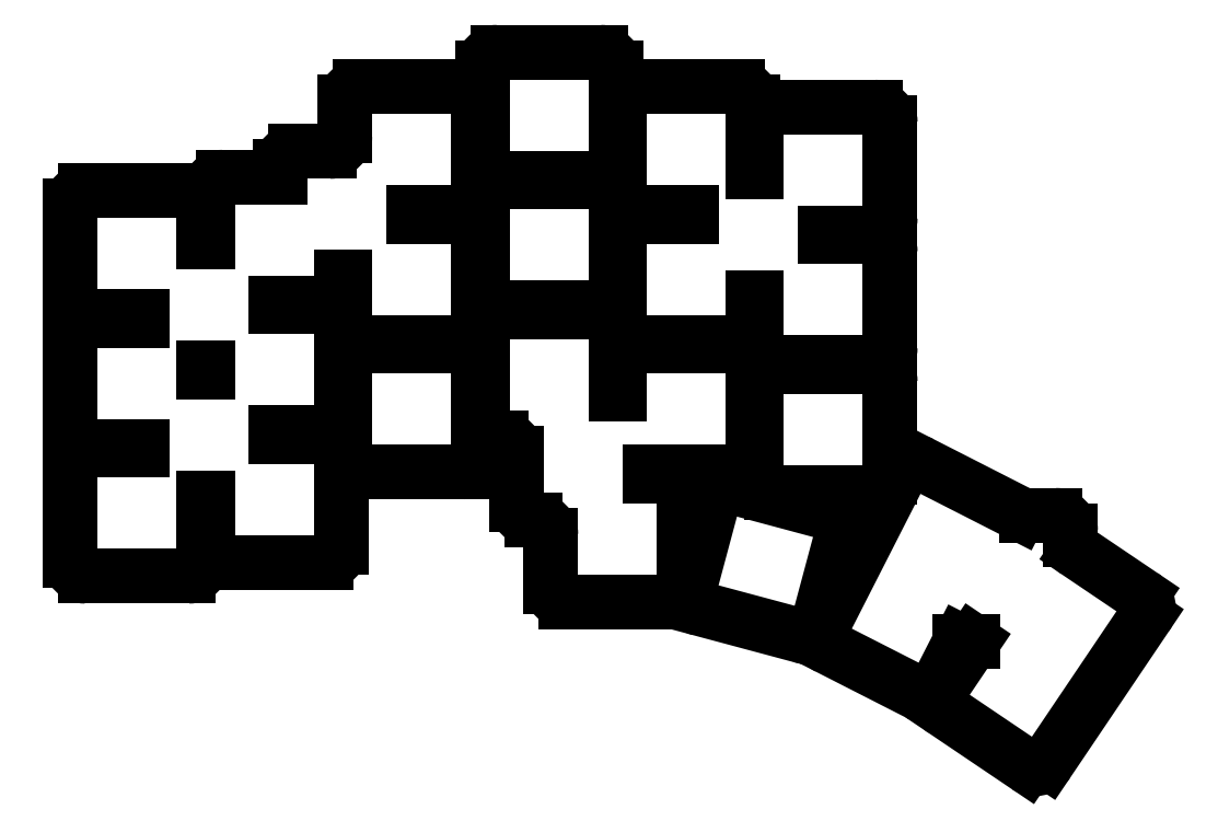
<metadata>
{"format":"dxf","ext":"dxf","renderer":"ezdxf+matplotlib","layout":"modelspace","background":"white","min_lineweight":24,"dpi":150}
</metadata>
<code>
0
SECTION
2
ENTITIES
0
LINE
8
0
10
43.25
20
-108.2
11
56.75
21
-108.2
0
LINE
8
0
10
58.75
20
-106.2
11
58.75
21
-97.95
0
LINE
8
0
10
50.75
20
-91.75
11
43.25
21
-91.75
0
LINE
8
0
10
41.25
20
-93.75
11
41.25
21
-106.2
0
LINE
8
0
10
43.25
20
-91.25
11
50.75
21
-91.25
0
LINE
8
0
10
58.75
20
-81.45
11
58.75
21
-80.95
0
LINE
8
0
10
50.75
20
-74.75
11
43.25
21
-74.75
0
LINE
8
0
10
41.25
20
-76.75
11
41.25
21
-89.25
0
LINE
8
0
10
43.25
20
-74.25
11
50.75
21
-74.25
0
LINE
8
0
10
58.75
20
-64.45
11
58.75
21
-59.75
0
LINE
8
0
10
56.75
20
-57.75
11
43.25
21
-57.75
0
LINE
8
0
10
41.25
20
-59.75
11
41.25
21
-72.25
0
LINE
8
0
10
61.25
20
-106.5
11
74.75
21
-106.5
0
LINE
8
0
10
76.75
20
-104.5
11
76.75
21
-91.95
0
LINE
8
0
10
74.75
20
-89.95
11
68.25
21
-89.95
0
LINE
8
0
10
59.25
20
-97.95
11
59.25
21
-104.5
0
LINE
8
0
10
68.25
20
-89.45
11
74.75
21
-89.45
0
LINE
8
0
10
76.75
20
-87.45
11
76.75
21
-74.95
0
LINE
8
0
10
74.75
20
-72.95
11
68.25
21
-72.95
0
LINE
8
0
10
59.25
20
-80.95
11
59.25
21
-81.45
0
LINE
8
0
10
68.25
20
-72.45
11
74.75
21
-72.45
0
LINE
8
0
10
76.75
20
-70.45
11
76.75
21
-69.07
0
LINE
8
0
10
68.75
20
-55.95
11
61.25
21
-55.95
0
LINE
8
0
10
59.25
20
-57.95
11
59.25
21
-64.45
0
LINE
8
0
10
79.25
20
-94.57
11
92.75
21
-94.57
0
LINE
8
0
10
94.75
20
-92.57
11
94.75
21
-80.07
0
LINE
8
0
10
92.75
20
-78.07
11
79.25
21
-78.07
0
LINE
8
0
10
77.25
20
-80.07
11
77.25
21
-92.57
0
LINE
8
0
10
79.25
20
-77.57
11
92.75
21
-77.57
0
LINE
8
0
10
94.75
20
-75.57
11
94.75
21
-63.07
0
LINE
8
0
10
92.75
20
-61.07
11
86.25
21
-61.07
0
LINE
8
0
10
77.25
20
-69.07
11
77.25
21
-75.57
0
LINE
8
0
10
86.25
20
-60.57
11
92.75
21
-60.57
0
LINE
8
0
10
94.75
20
-58.57
11
94.75
21
-46.07
0
LINE
8
0
10
92.75
20
-44.07
11
79.25
21
-44.07
0
LINE
8
0
10
77.25
20
-46.07
11
77.25
21
-50.57
0
LINE
8
0
10
97.25
20
-90.07
11
97.75
21
-90.07
0
LINE
8
0
10
112.8
20
-84.32
11
112.8
21
-75.57
0
LINE
8
0
10
110.8
20
-73.57
11
97.25
21
-73.57
0
LINE
8
0
10
95.25
20
-75.57
11
95.25
21
-88.07
0
LINE
8
0
10
97.25
20
-73.07
11
110.8
21
-73.07
0
LINE
8
0
10
112.8
20
-71.07
11
112.8
21
-58.57
0
LINE
8
0
10
110.8
20
-56.57
11
97.25
21
-56.57
0
LINE
8
0
10
95.25
20
-58.57
11
95.25
21
-71.07
0
LINE
8
0
10
97.25
20
-56.07
11
110.8
21
-56.07
0
LINE
8
0
10
112.8
20
-54.07
11
112.8
21
-41.57
0
LINE
8
0
10
110.8
20
-39.57
11
97.25
21
-39.57
0
LINE
8
0
10
95.25
20
-41.57
11
95.25
21
-54.07
0
LINE
8
0
10
117.2
20
-94.57
11
128.8
21
-94.57
0
LINE
8
0
10
130.8
20
-92.57
11
130.8
21
-80.07
0
LINE
8
0
10
128.8
20
-78.07
11
115.2
21
-78.07
0
LINE
8
0
10
113.2
20
-80.07
11
113.2
21
-84.32
0
LINE
8
0
10
115.2
20
-77.57
11
128.8
21
-77.57
0
LINE
8
0
10
130.8
20
-75.57
11
130.8
21
-71.77
0
LINE
8
0
10
122.8
20
-61.07
11
115.2
21
-61.07
0
LINE
8
0
10
113.2
20
-63.07
11
113.2
21
-75.57
0
LINE
8
0
10
115.2
20
-60.57
11
122.8
21
-60.57
0
LINE
8
0
10
130.8
20
-55.27
11
130.8
21
-46.07
0
LINE
8
0
10
128.8
20
-44.07
11
115.2
21
-44.07
0
LINE
8
0
10
113.2
20
-46.07
11
113.2
21
-58.57
0
LINE
8
0
10
133.2
20
-97.27
11
146.8
21
-97.27
0
LINE
8
0
10
148.8
20
-95.27
11
148.8
21
-82.77
0
LINE
8
0
10
146.8
20
-80.77
11
133.2
21
-80.77
0
LINE
8
0
10
131.2
20
-82.77
11
131.2
21
-95.27
0
LINE
8
0
10
133.2
20
-80.27
11
146.8
21
-80.27
0
LINE
8
0
10
148.8
20
-78.27
11
148.8
21
-65.77
0
LINE
8
0
10
146.8
20
-63.77
11
140.2
21
-63.77
0
LINE
8
0
10
131.2
20
-71.77
11
131.2
21
-78.27
0
LINE
8
0
10
140.2
20
-63.27
11
146.8
21
-63.27
0
LINE
8
0
10
148.8
20
-61.27
11
148.8
21
-48.77
0
LINE
8
0
10
146.8
20
-46.77
11
133.2
21
-46.77
0
LINE
8
0
10
131.2
20
-48.77
11
131.2
21
-55.27
0
LINE
8
0
10
106.2
20
-111.6
11
119.8
21
-111.6
0
LINE
8
0
10
121.8
20
-109.6
11
121.8
21
-97.07
0
LINE
8
0
10
119.8
20
-95.07
11
117.2
21
-95.07
0
LINE
8
0
10
104.2
20
-102.8
11
104.2
21
-109.6
0
LINE
8
0
10
123.8
20
-112.5
11
136.8
21
-116
0
LINE
8
0
10
139.3
20
-114.6
11
142.5
21
-102.5
0
LINE
8
0
10
141.1
20
-100.1
11
128.1
21
-96.56
0
LINE
8
0
10
125.6
20
-97.98
11
122.4
21
-110.1
0
LINE
8
0
10
58.75
20
-80.95
11
59.25
21
-80.95
0
LINE
8
0
10
68.25
20
-72.95
11
68.25
21
-72.45
0
LINE
8
0
10
59.25
20
-64.45
11
58.75
21
-64.45
0
LINE
8
0
10
50.75
20
-74.25
11
50.75
21
-74.75
0
LINE
8
0
10
58.75
20
-97.95
11
59.25
21
-97.95
0
LINE
8
0
10
68.25
20
-89.95
11
68.25
21
-89.45
0
LINE
8
0
10
59.25
20
-81.45
11
58.75
21
-81.45
0
LINE
8
0
10
50.75
20
-91.25
11
50.75
21
-91.75
0
LINE
8
0
10
101.8
20
-100.8
11
102.2
21
-100.8
0
LINE
8
0
10
117.2
20
-95.07
11
117.2
21
-94.57
0
LINE
8
0
10
113.2
20
-84.32
11
112.8
21
-84.32
0
LINE
8
0
10
99.75
20
-92.07
11
99.75
21
-98.82
0
LINE
8
0
10
76.75
20
-69.07
11
77.25
21
-69.07
0
LINE
8
0
10
86.25
20
-61.07
11
86.25
21
-60.57
0
LINE
8
0
10
75.25
20
-52.57
11
70.75
21
-52.57
0
LINE
8
0
10
68.75
20
-54.57
11
68.75
21
-55.95
0
LINE
8
0
10
130.8
20
-71.77
11
131.2
21
-71.77
0
LINE
8
0
10
140.2
20
-63.77
11
140.2
21
-63.27
0
LINE
8
0
10
131.2
20
-55.27
11
130.8
21
-55.27
0
LINE
8
0
10
122.8
20
-60.57
11
122.8
21
-61.07
0
LINE
8
0
10
157.9
20
-116.8
11
159.6
21
-116.8
0
LINE
8
0
10
172.4
20
-103.4
11
172.4
21
-102.3
0
LINE
8
0
10
170.4
20
-100.3
11
166.6
21
-100.3
0
ARC
8
0
10
56.75
20
-106.2
40
2
50
270
51
0
0
ARC
8
0
10
61.25
20
-104.5
40
2
50
180
51
270
0
ARC
8
0
10
74.75
20
-104.5
40
2
50
270
51
0
0
ARC
8
0
10
74.75
20
-91.95
40
2
50
0
51
90
0
ARC
8
0
10
74.75
20
-87.45
40
2
50
270
51
0
0
ARC
8
0
10
74.75
20
-74.95
40
2
50
0
51
90
0
ARC
8
0
10
74.75
20
-70.45
40
2
50
270
51
0
0
ARC
8
0
10
79.25
20
-75.57
40
2
50
180
51
270
0
ARC
8
0
10
92.75
20
-75.57
40
2
50
270
51
0
0
ARC
8
0
10
92.75
20
-63.07
40
2
50
0
51
90
0
ARC
8
0
10
92.75
20
-58.57
40
2
50
270
51
0
0
ARC
8
0
10
92.75
20
-46.07
40
2
50
0
51
90
0
ARC
8
0
10
79.25
20
-46.07
40
2
50
90
51
180
0
ARC
8
0
10
75.25
20
-50.57
40
2
50
270
51
0
0
ARC
8
0
10
70.75
20
-54.57
40
2
50
90
51
180
0
ARC
8
0
10
61.25
20
-57.95
40
2
50
90
51
180
0
ARC
8
0
10
56.75
20
-59.75
40
2
50
0
51
90
0
ARC
8
0
10
43.25
20
-59.75
40
2
50
90
51
180
0
ARC
8
0
10
43.25
20
-72.25
40
2
50
180
51
270
0
ARC
8
0
10
43.25
20
-76.75
40
2
50
90
51
180
0
ARC
8
0
10
43.25
20
-89.25
40
2
50
180
51
270
0
ARC
8
0
10
43.25
20
-93.75
40
2
50
90
51
180
0
ARC
8
0
10
43.25
20
-106.2
40
2
50
180
51
270
0
ARC
8
0
10
128.8
20
-75.57
40
2
50
270
51
0
0
ARC
8
0
10
133.2
20
-78.27
40
2
50
180
51
270
0
ARC
8
0
10
146.8
20
-78.27
40
2
50
270
51
0
0
ARC
8
0
10
146.8
20
-65.77
40
2
50
0
51
90
0
ARC
8
0
10
146.8
20
-61.27
40
2
50
270
51
0
0
ARC
8
0
10
146.8
20
-48.77
40
2
50
0
51
90
0
ARC
8
0
10
133.2
20
-48.77
40
2
50
90
51
180
0
ARC
8
0
10
128.8
20
-46.07
40
2
50
0
51
90
0
ARC
8
0
10
115.2
20
-46.07
40
2
50
90
51
180
0
ARC
8
0
10
115.2
20
-58.57
40
2
50
180
51
270
0
ARC
8
0
10
115.2
20
-63.07
40
2
50
90
51
180
0
ARC
8
0
10
115.2
20
-75.57
40
2
50
180
51
270
0
ARC
8
0
10
97.75
20
-92.07
40
2
50
0
51
90
0
ARC
8
0
10
101.8
20
-98.82
40
2
50
180
51
270
0
ARC
8
0
10
102.2
20
-102.8
40
2
50
0
51
90
0
ARC
8
0
10
106.2
20
-109.6
40
2
50
180
51
270
0
ARC
8
0
10
119.8
20
-109.6
40
2
50
270
51
0
0
ARC
8
0
10
119.8
20
-97.07
40
2
50
0
51
90
0
ARC
8
0
10
128.8
20
-92.57
40
2
50
270
51
0
0
ARC
8
0
10
128.8
20
-80.07
40
2
50
0
51
90
0
ARC
8
0
10
115.2
20
-80.07
40
2
50
90
51
180
0
ARC
8
0
10
110.8
20
-75.57
40
2
50
0
51
90
0
ARC
8
0
10
97.25
20
-75.57
40
2
50
90
51
180
0
ARC
8
0
10
97.25
20
-88.07
40
2
50
180
51
270
0
ARC
8
0
10
170.4
20
-102.3
40
2
50
0
51
90
0
ARC
8
0
10
92.75
20
-92.57
40
2
50
270
51
0
0
ARC
8
0
10
92.75
20
-80.07
40
2
50
0
51
90
0
ARC
8
0
10
79.25
20
-80.07
40
2
50
90
51
180
0
ARC
8
0
10
79.25
20
-92.57
40
2
50
180
51
270
0
ARC
8
0
10
110.8
20
-71.07
40
2
50
270
51
0
0
ARC
8
0
10
110.8
20
-58.57
40
2
50
0
51
90
0
ARC
8
0
10
97.25
20
-58.57
40
2
50
90
51
180
0
ARC
8
0
10
97.25
20
-71.07
40
2
50
180
51
270
0
ARC
8
0
10
110.8
20
-54.07
40
2
50
270
51
0
0
ARC
8
0
10
110.8
20
-41.57
40
2
50
0
51
90
0
ARC
8
0
10
97.25
20
-41.57
40
2
50
90
51
180
0
ARC
8
0
10
97.25
20
-54.07
40
2
50
180
51
270
0
ARC
8
0
10
146.8
20
-95.27
40
2
50
270
51
0
0
ARC
8
0
10
146.8
20
-82.77
40
2
50
0
51
90
0
ARC
8
0
10
133.2
20
-82.77
40
2
50
90
51
180
0
ARC
8
0
10
133.2
20
-95.27
40
2
50
180
51
270
0
ARC
8
0
10
137.3
20
-114.1
40
2
50
255
51
345
0
ARC
8
0
10
140.6
20
-102
40
2
50
345
51
75
0
ARC
8
0
10
127.5
20
-98.5
40
2
50
75
51
165
0
ARC
8
0
10
124.3
20
-110.6
40
2
50
165
51
255
0
LINE
8
0
10
150.2
20
-94.41
11
139.8
21
-114.9
0
LINE
8
0
10
140.7
20
-117.6
11
152.3
21
-123.5
0
LINE
8
0
10
155
20
-122.6
11
157.9
21
-116.8
0
LINE
8
0
10
165.7
20
-100.1
11
152.9
21
-93.54
0
LINE
8
0
10
159.6
20
-116.8
11
155.3
21
-123.1
0
LINE
8
0
10
155.9
20
-125.9
11
166.6
21
-133.1
0
LINE
8
0
10
169.4
20
-132.6
11
182.3
21
-113.5
0
LINE
8
0
10
181.7
20
-110.8
11
173.3
21
-105.1
0
ARC
8
0
10
157
20
-124.2
40
2
50
146
51
236
0
ARC
8
0
10
167.8
20
-131.5
40
2
50
236
51
326
0
ARC
8
0
10
180.6
20
-112.4
40
2
50
326
51
56
0
ARC
8
0
10
174.4
20
-103.4
40
2
50
180
51
236
0
ARC
8
0
10
166.6
20
-98.27
40
2
50
243
51
270
0
ARC
8
0
10
152
20
-95.32
40
2
50
63
51
153
0
ARC
8
0
10
141.6
20
-115.8
40
2
50
153
51
243
0
ARC
8
0
10
153.2
20
-121.7
40
2
50
243
51
333
0
ENDSEC
0
EOF

</code>
